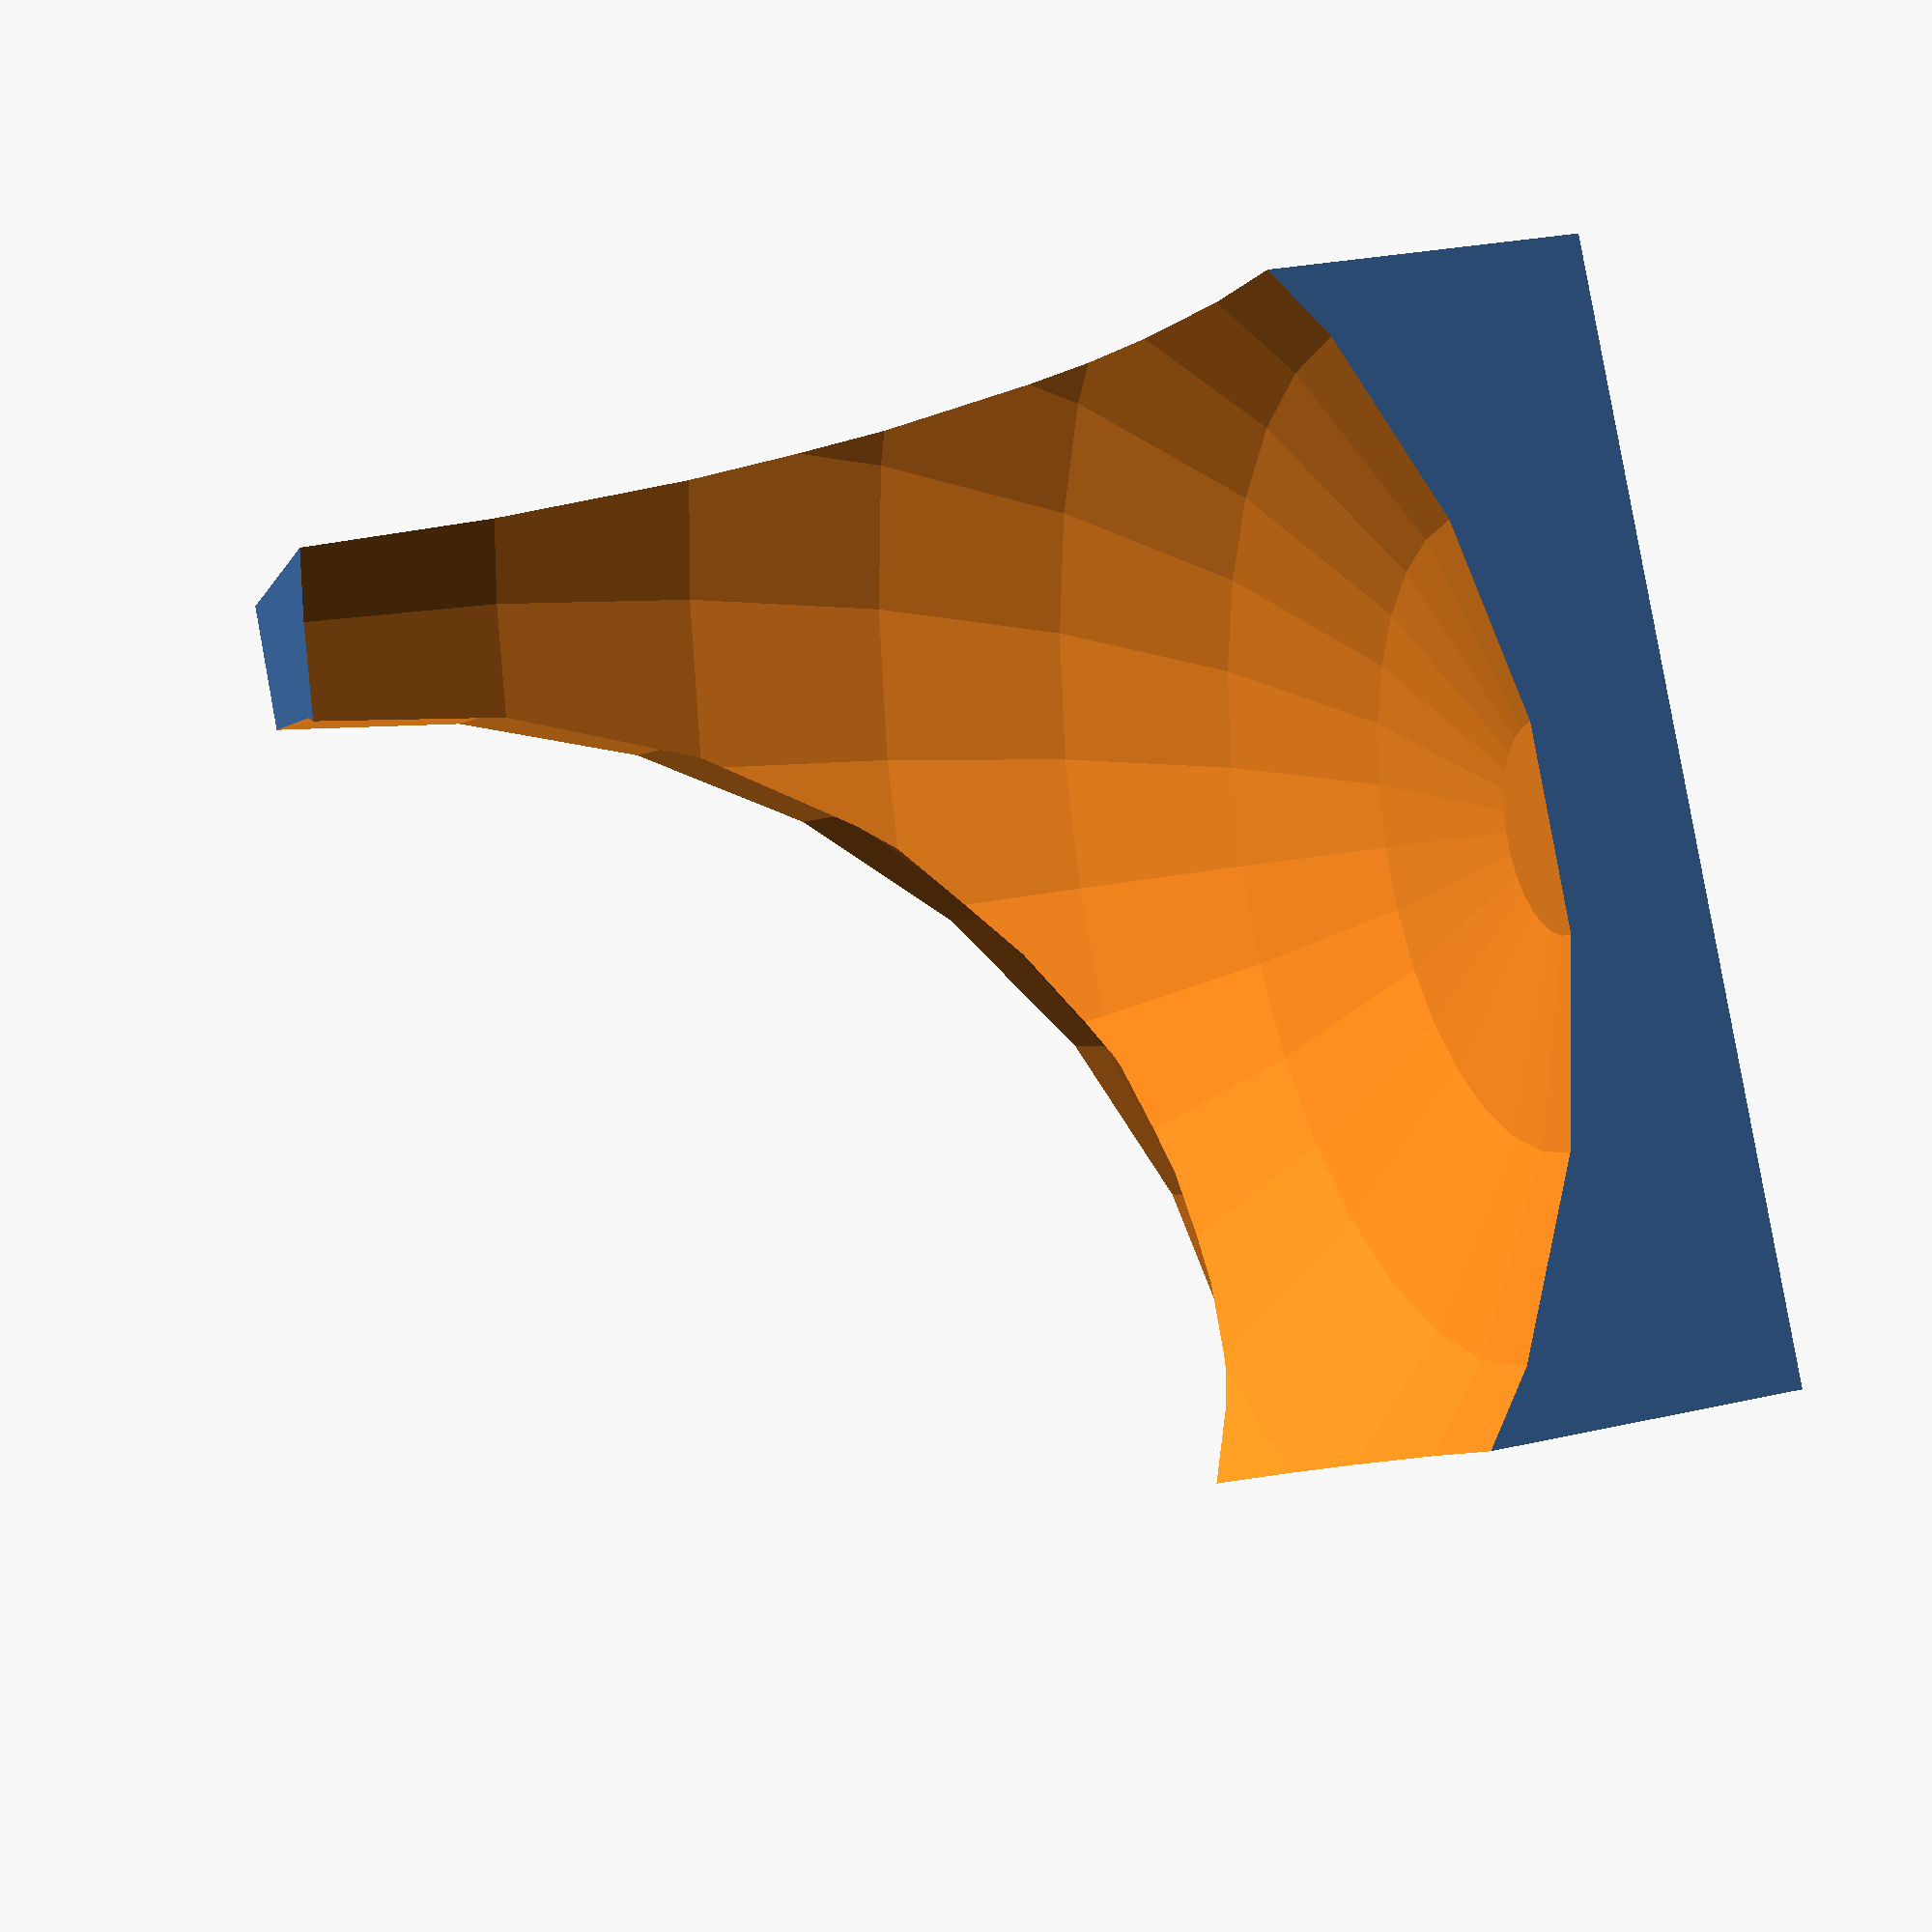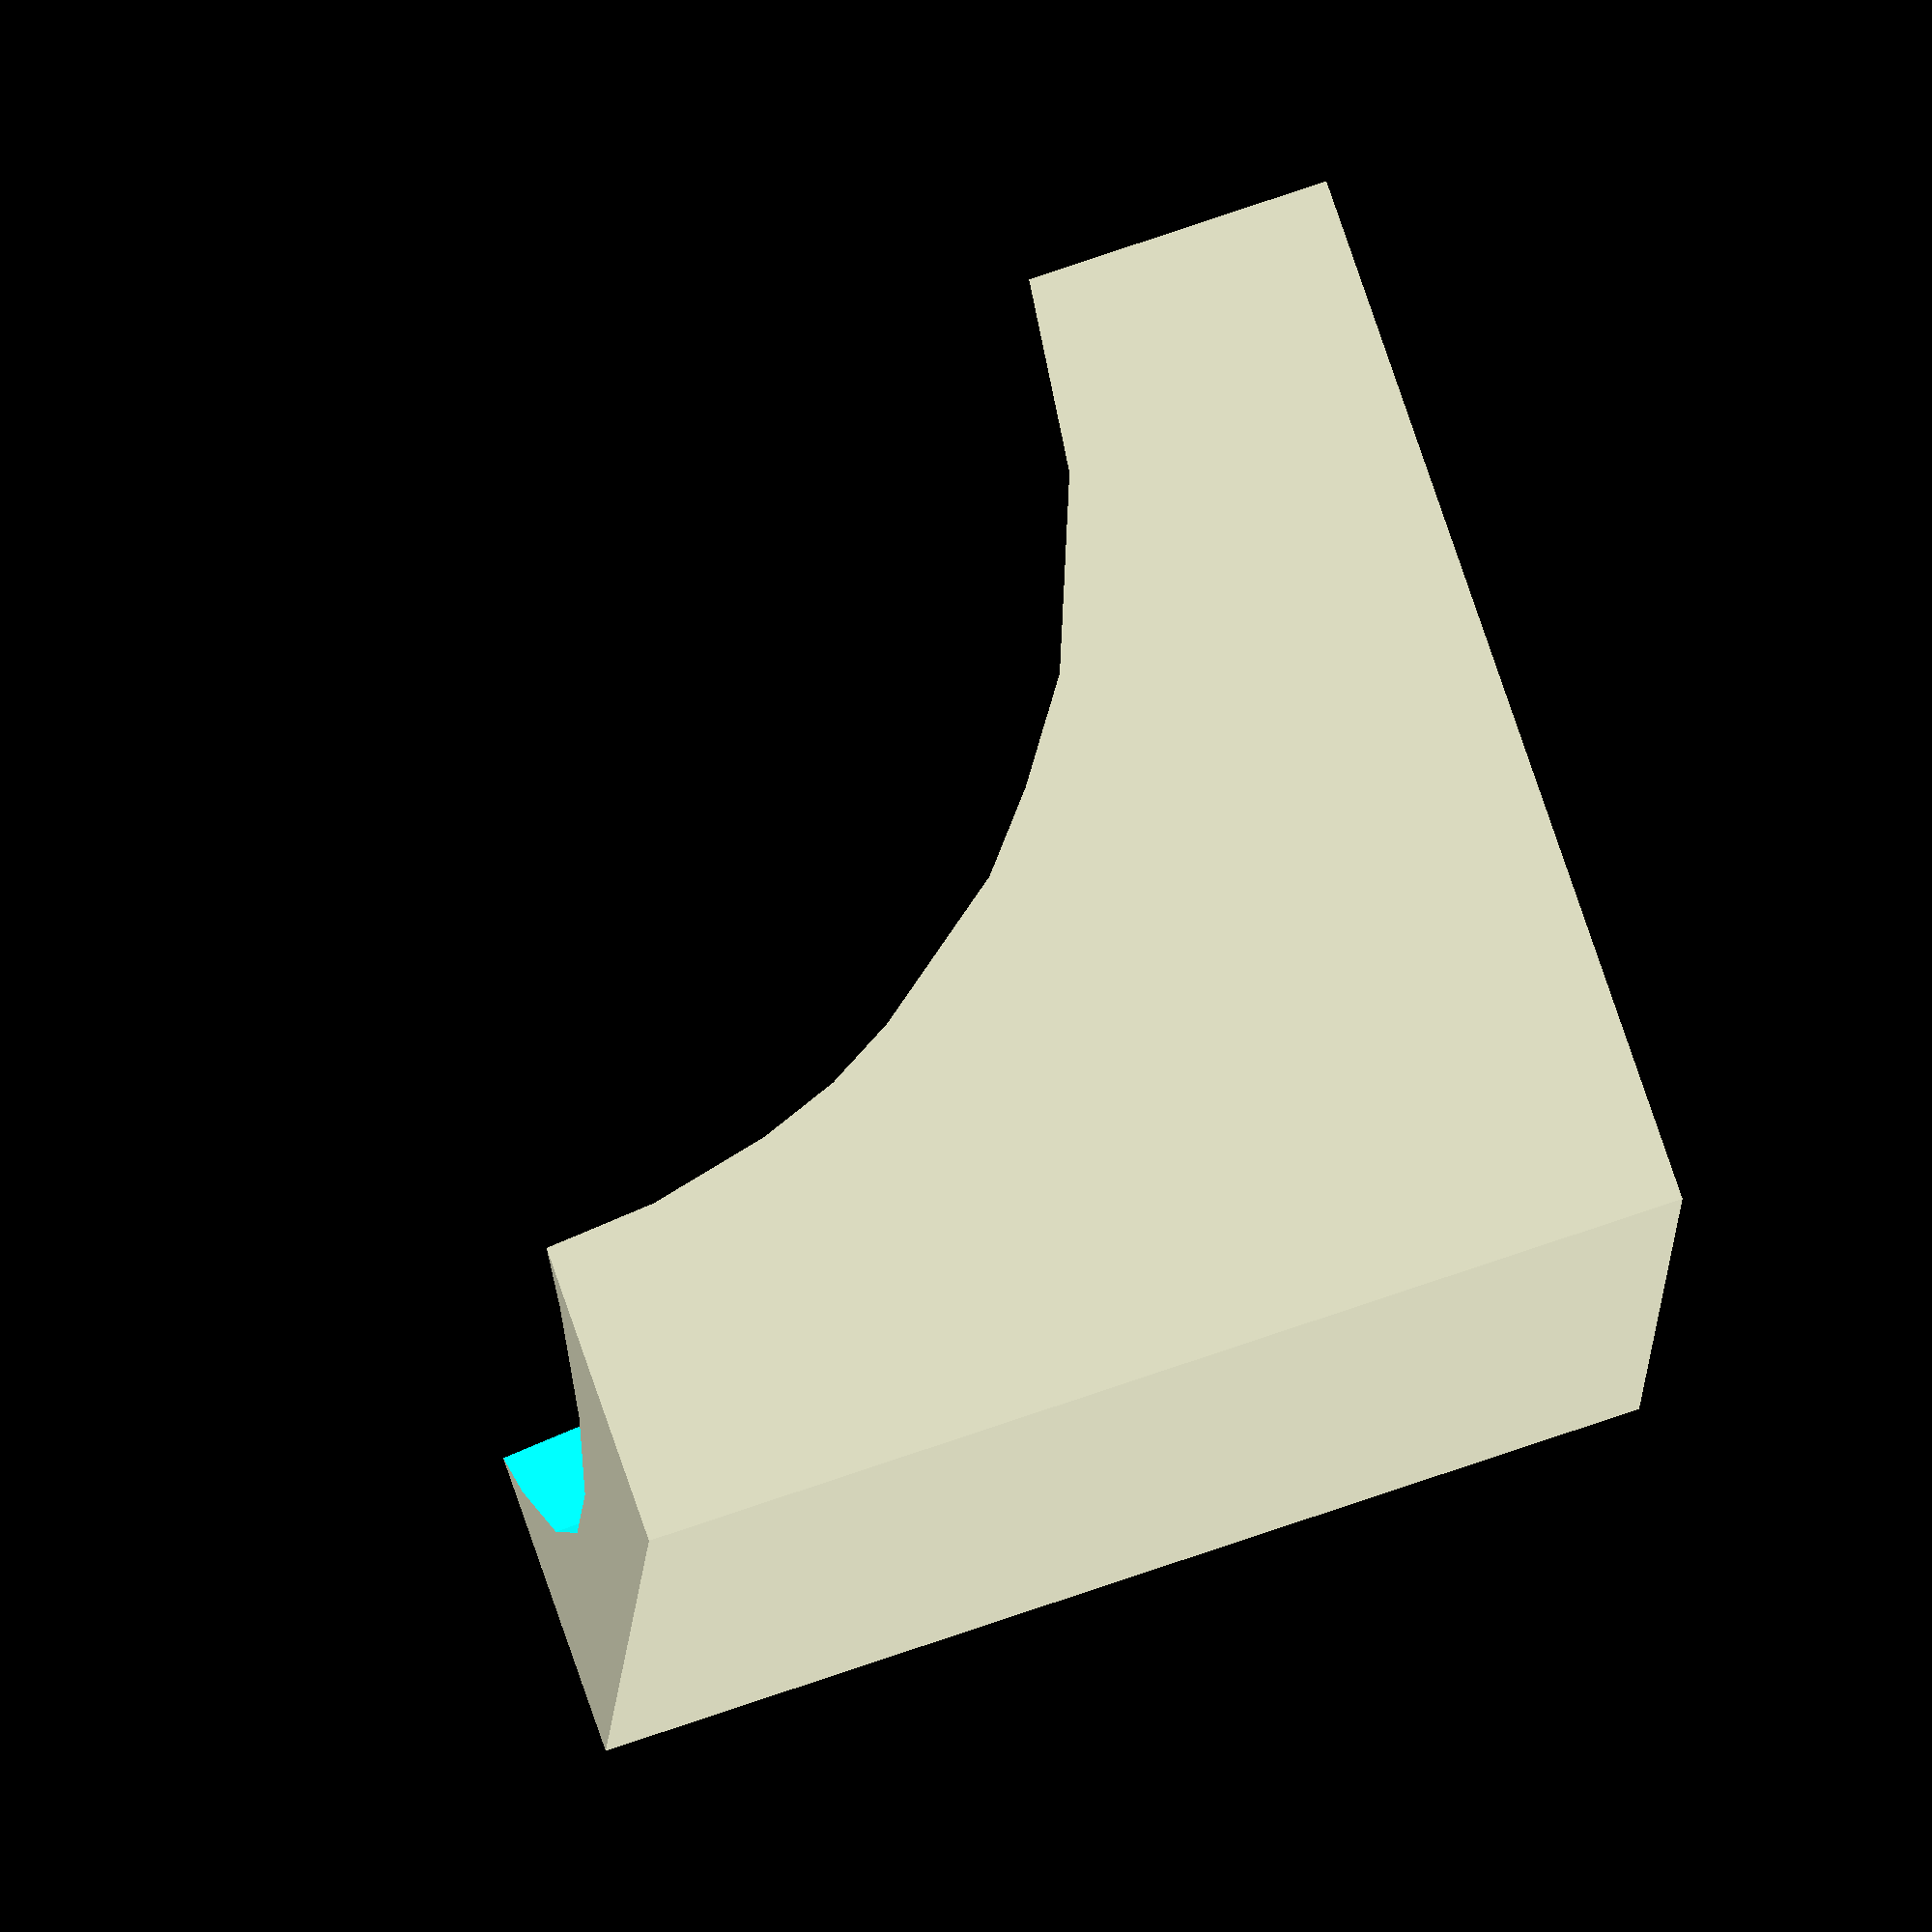
<openscad>
module gazebo() {
    difference() {
        cube([40, 40, 40]);
        sphere(r=35);
        translate([20, 40, 0]) {
            sphere(r=35);
        }
    }
}

gazebo();
</openscad>
<views>
elev=153.3 azim=122.3 roll=289.6 proj=p view=wireframe
elev=100.3 azim=92.4 roll=199.0 proj=o view=wireframe
</views>
